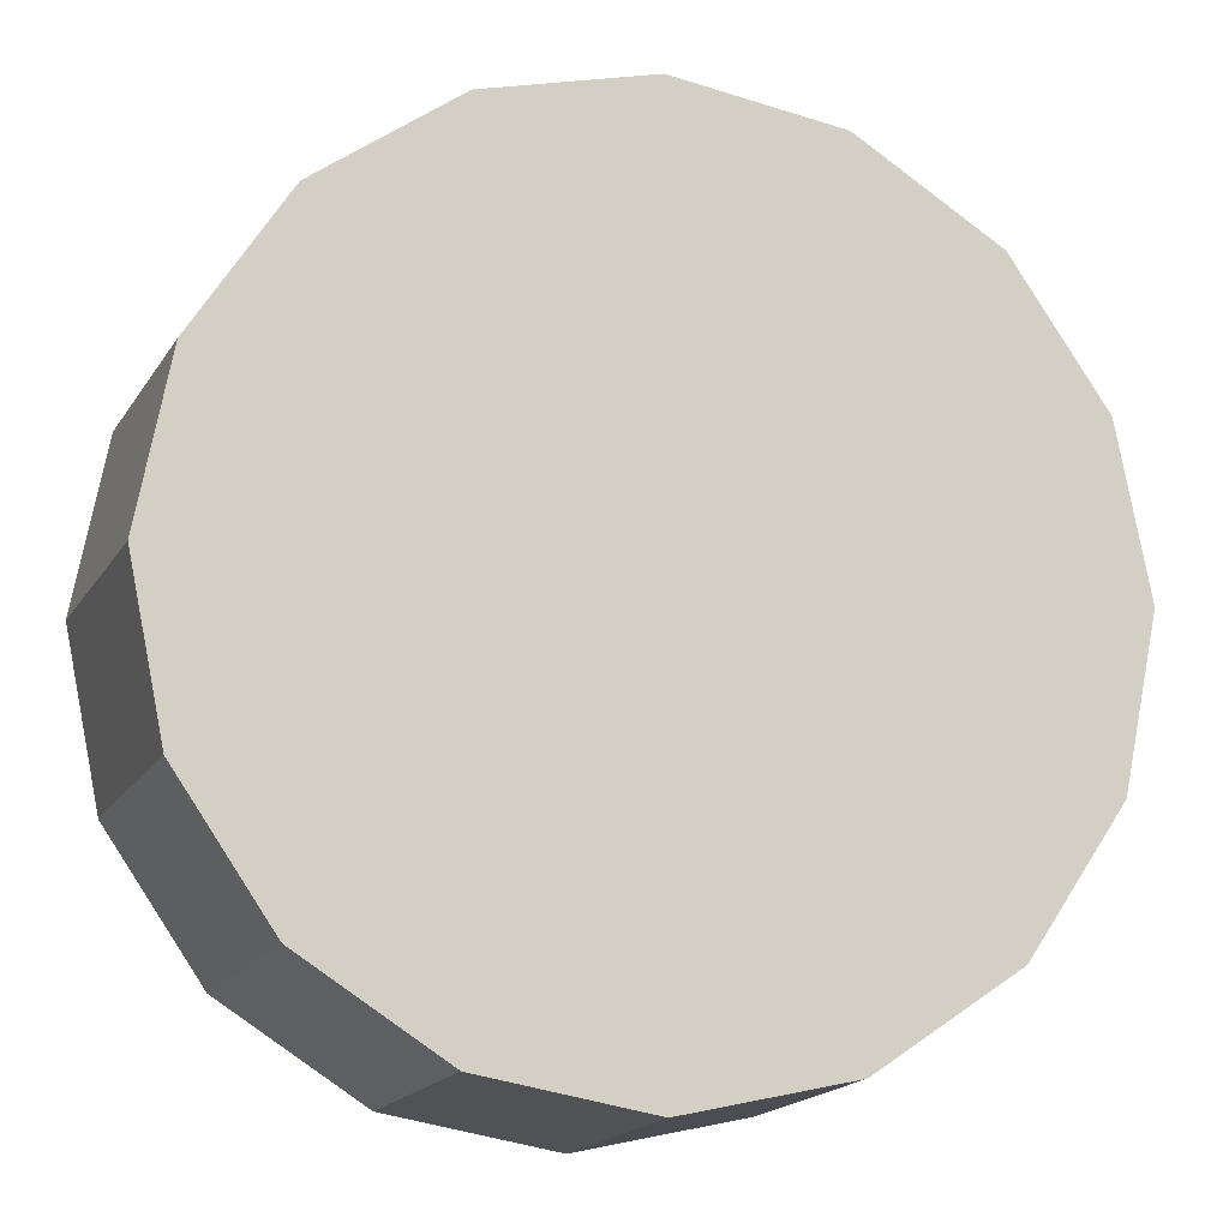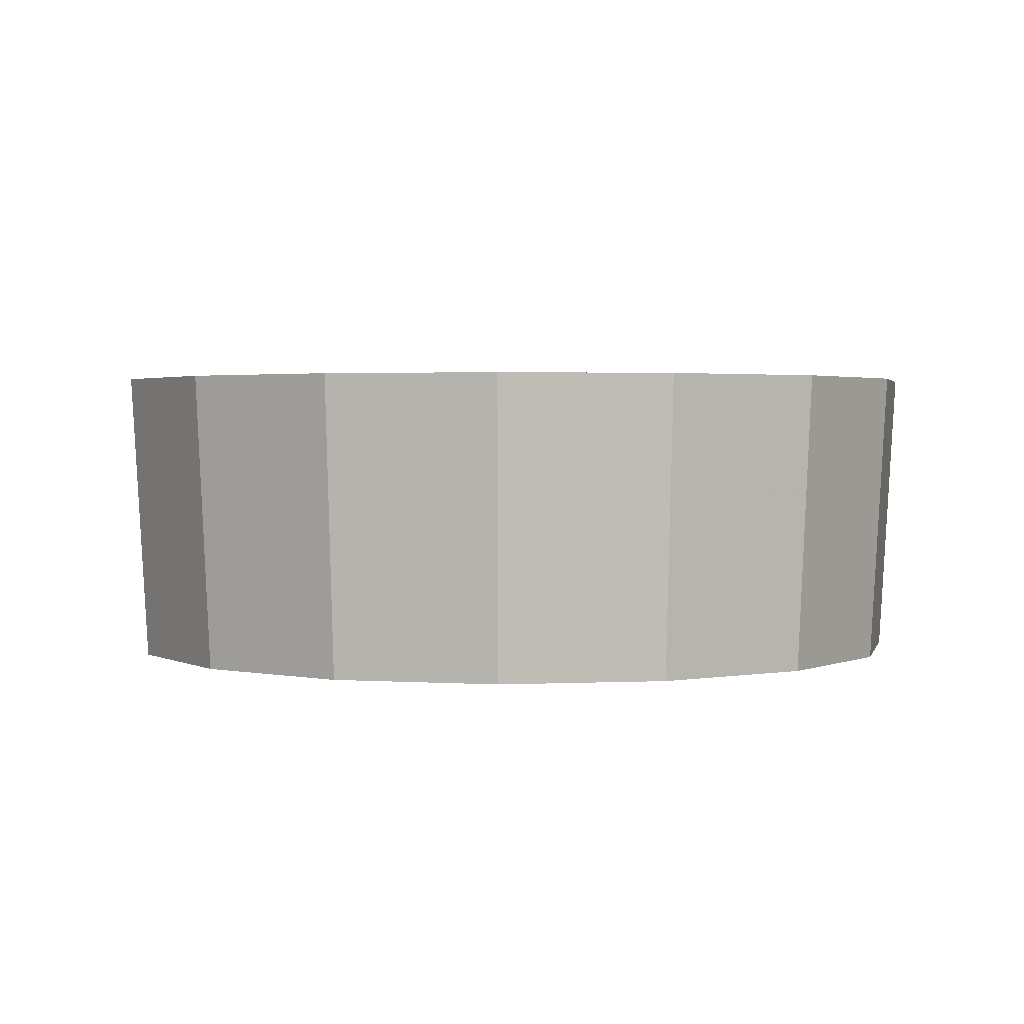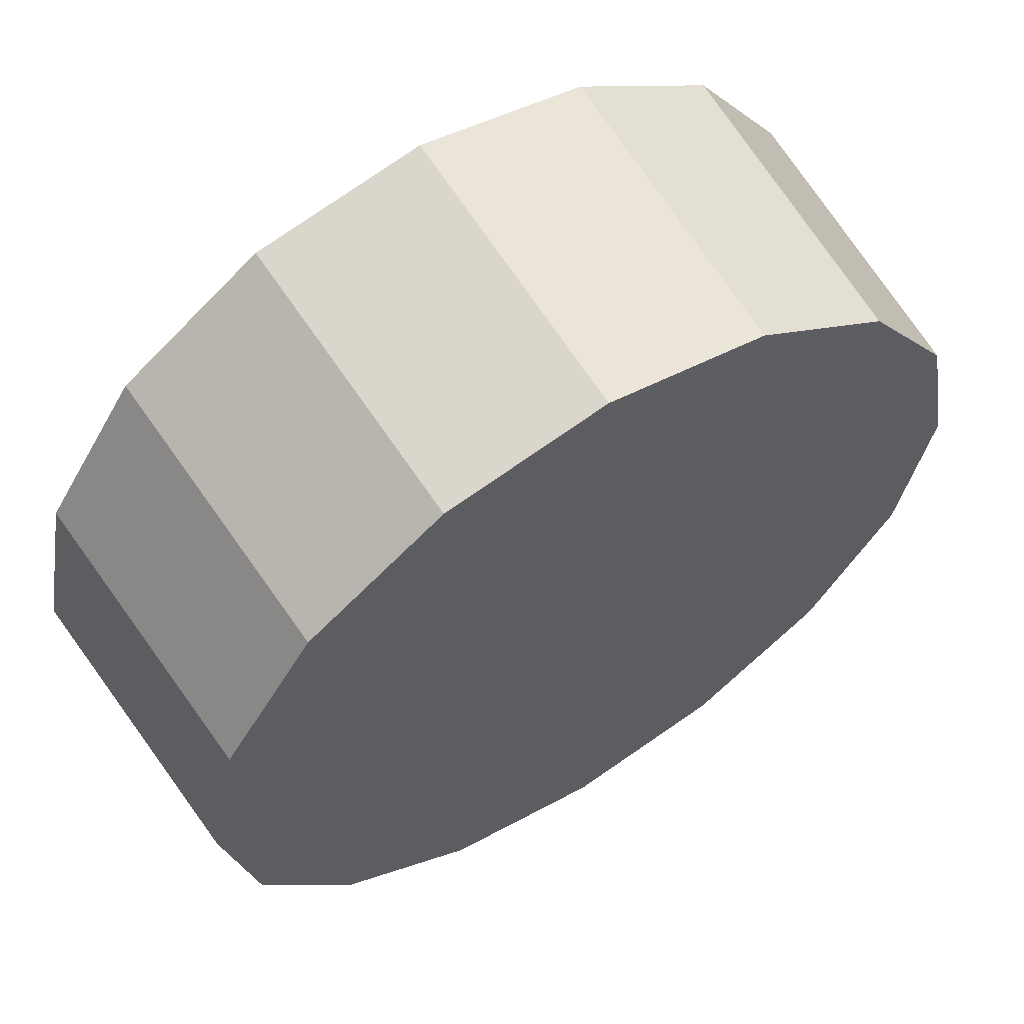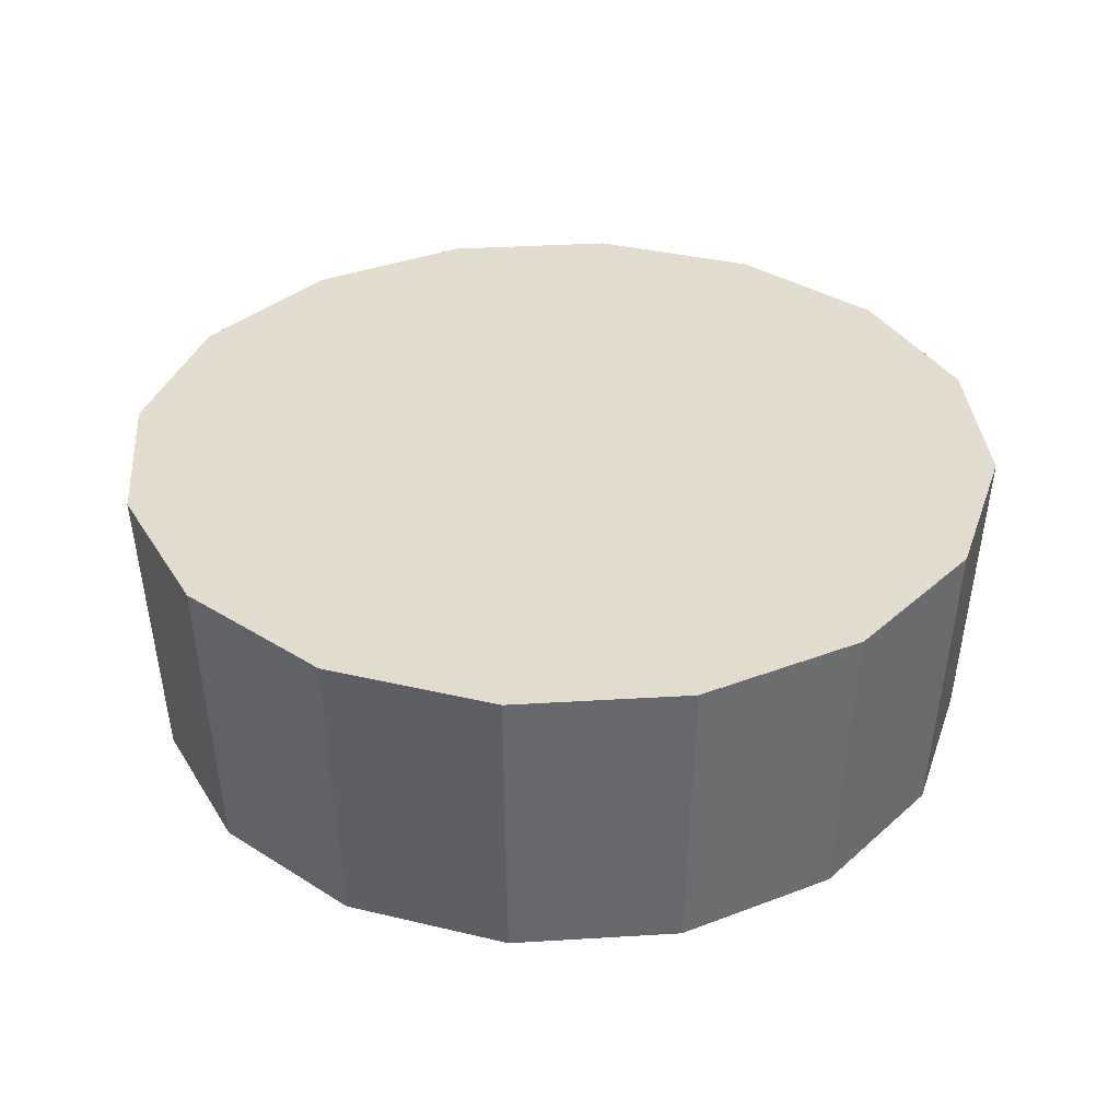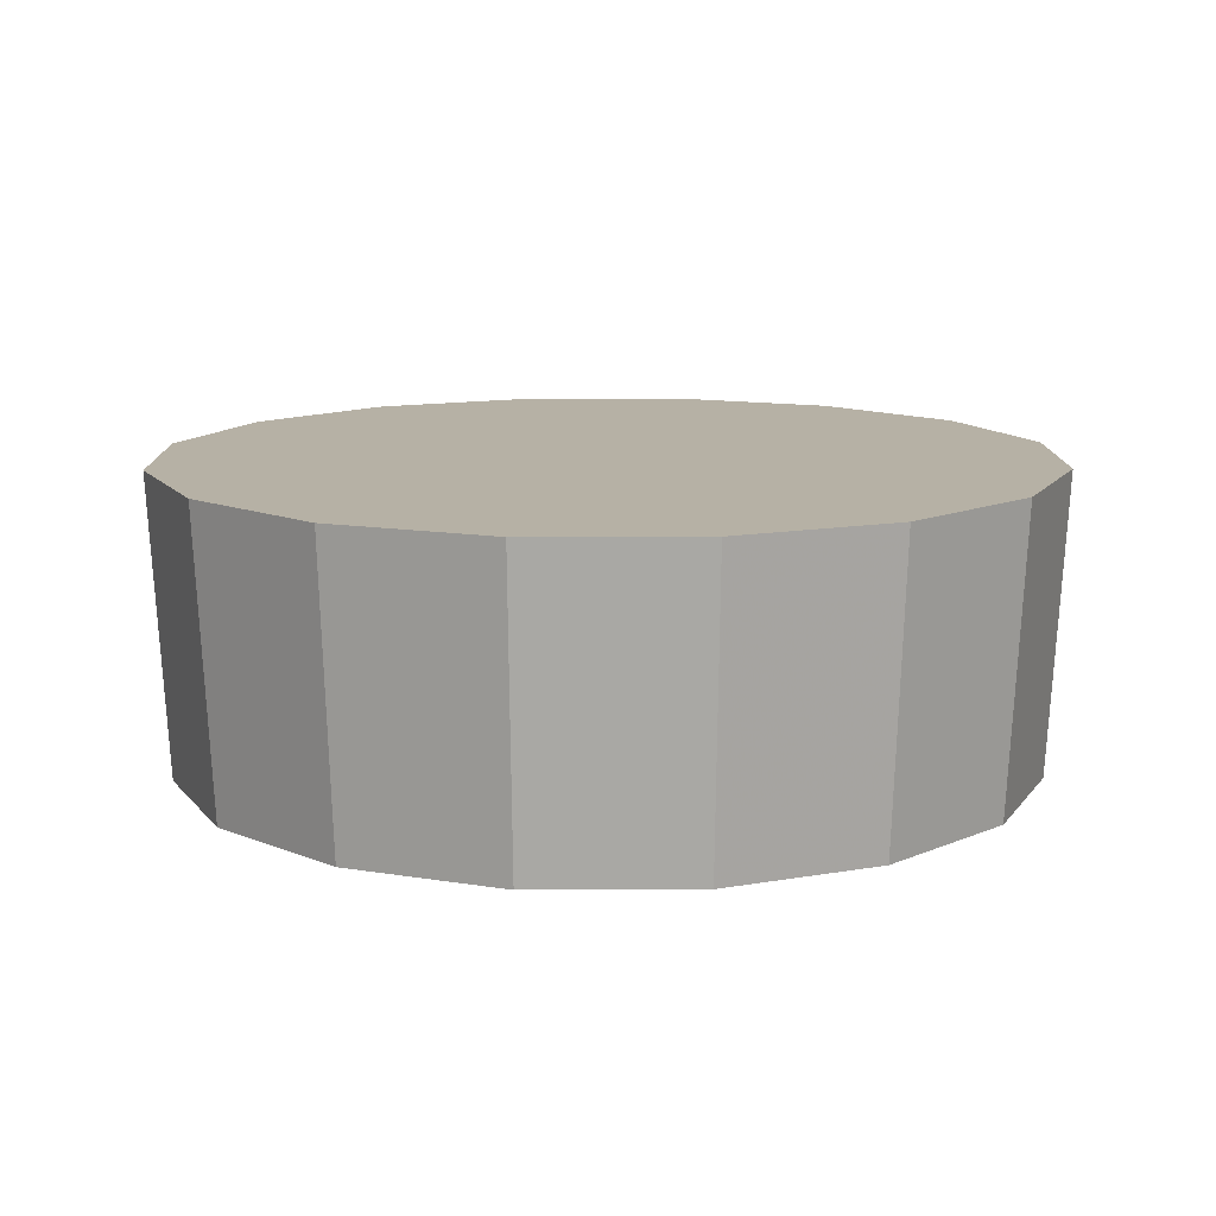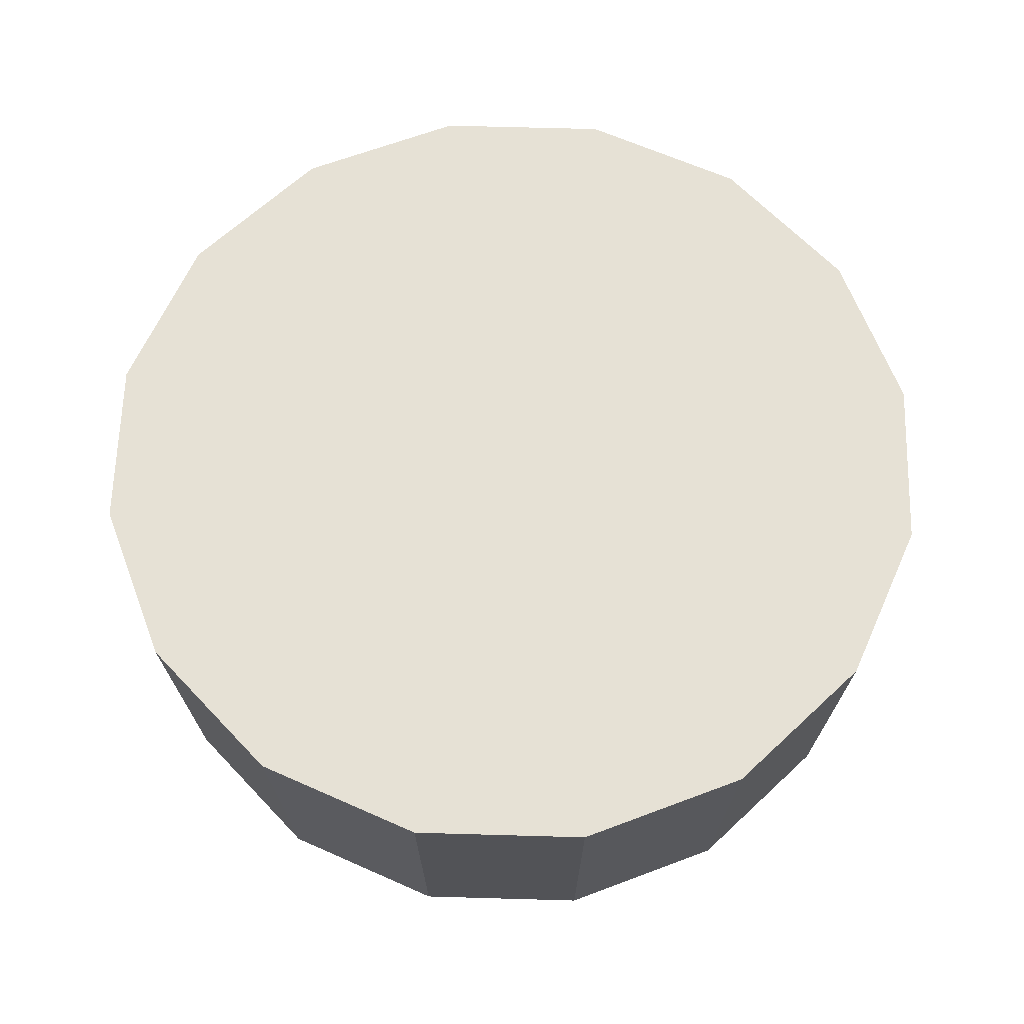
<metadata>
{"format":"obj","ext":"obj","renderer":"f3d","projection":"perspective","resolution":1024,"background":"white","views":[{"elev":-12.4,"azim":-15.9,"up":"+Z"},{"elev":2.2,"azim":-133.2,"up":"+Y"},{"elev":61.6,"azim":-32.5,"up":"+Z"},{"elev":34.7,"azim":119.1,"up":"+Y"},{"elev":12.0,"azim":168.1,"up":"+Y"},{"elev":64.5,"azim":-32.1,"up":"+Y"}]}
</metadata>
<code>
v 3.361 3.044 -1.498
v 3.357 3.044 -1.518
v 3.346 3.044 -1.535
v 3.329 3.044 -1.547
v 3.309 3.044 -1.551
v 3.288 3.044 -1.547
v 3.271 3.044 -1.535
v 3.26 3.044 -1.518
v 3.256 3.044 -1.498
v 3.26 3.044 -1.478
v 3.271 3.044 -1.461
v 3.288 3.044 -1.45
v 3.309 3.044 -1.446
v 3.329 3.044 -1.45
v 3.346 3.044 -1.461
v 3.357 3.044 -1.478
v 3.309 3.044 -1.498
v 3.309 3.044 -1.498
v 3.309 3.044 -1.498
v 3.309 3.044 -1.498
v 3.309 3.044 -1.498
v 3.309 3.044 -1.498
v 3.309 3.044 -1.498
v 3.309 3.044 -1.498
v 3.309 3.044 -1.498
v 3.309 3.044 -1.498
v 3.309 3.044 -1.498
v 3.309 3.044 -1.498
v 3.309 3.044 -1.498
v 3.309 3.044 -1.498
v 3.309 3.044 -1.498
v 3.309 3.044 -1.498
v 3.363 3.081 -1.498
v 3.359 3.081 -1.519
v 3.347 3.081 -1.537
v 3.329 3.081 -1.549
v 3.309 3.081 -1.553
v 3.288 3.081 -1.549
v 3.27 3.081 -1.537
v 3.258 3.081 -1.519
v 3.254 3.081 -1.498
v 3.258 3.081 -1.477
v 3.27 3.081 -1.46
v 3.288 3.081 -1.448
v 3.309 3.081 -1.444
v 3.329 3.081 -1.448
v 3.347 3.081 -1.46
v 3.359 3.081 -1.477
v 3.309 3.081 -1.498
v 3.309 3.081 -1.498
v 3.309 3.081 -1.498
v 3.309 3.081 -1.498
v 3.309 3.081 -1.498
v 3.309 3.081 -1.498
v 3.309 3.081 -1.498
v 3.309 3.081 -1.498
v 3.309 3.081 -1.498
v 3.309 3.081 -1.498
v 3.309 3.081 -1.498
v 3.309 3.081 -1.498
v 3.309 3.081 -1.498
v 3.309 3.081 -1.498
v 3.309 3.081 -1.498
v 3.309 3.081 -1.498
f 33 34 49
f 49 34 50
f 34 35 50
f 50 35 51
f 35 36 51
f 51 36 52
f 36 37 52
f 52 37 53
f 37 38 53
f 53 38 54
f 38 39 54
f 54 39 55
f 39 40 55
f 55 40 56
f 40 41 56
f 56 41 57
f 41 42 57
f 57 42 58
f 42 43 58
f 58 43 59
f 43 44 59
f 59 44 60
f 44 45 60
f 60 45 61
f 45 46 61
f 61 46 62
f 46 47 62
f 62 47 63
f 47 48 63
f 63 48 64
f 48 33 64
f 64 33 49
f 2 1 17
f 2 17 18
f 3 2 18
f 3 18 19
f 4 3 19
f 4 19 20
f 5 4 20
f 5 20 21
f 6 5 21
f 6 21 22
f 7 6 22
f 7 22 23
f 8 7 23
f 8 23 24
f 9 8 24
f 9 24 25
f 10 9 25
f 10 25 26
f 11 10 26
f 11 26 27
f 12 11 27
f 12 27 28
f 13 12 28
f 13 28 29
f 14 13 29
f 14 29 30
f 15 14 30
f 15 30 31
f 16 15 31
f 16 31 32
f 1 16 32
f 1 32 17
f 49 50 17
f 17 50 18
f 50 51 18
f 18 51 19
f 51 52 19
f 19 52 20
f 52 53 20
f 20 53 21
f 53 54 21
f 21 54 22
f 54 55 22
f 22 55 23
f 55 56 23
f 23 56 24
f 56 57 24
f 24 57 25
f 57 58 25
f 25 58 26
f 58 59 26
f 26 59 27
f 59 60 27
f 27 60 28
f 60 61 28
f 28 61 29
f 61 62 29
f 29 62 30
f 62 63 30
f 30 63 31
f 63 64 31
f 31 64 32
f 64 49 32
f 32 49 17
f 1 2 33
f 33 2 34
f 2 3 34
f 34 3 35
f 3 4 35
f 35 4 36
f 4 5 36
f 36 5 37
f 5 6 37
f 37 6 38
f 6 7 38
f 38 7 39
f 7 8 39
f 39 8 40
f 8 9 40
f 40 9 41
f 9 10 41
f 41 10 42
f 10 11 42
f 42 11 43
f 11 12 43
f 43 12 44
f 12 13 44
f 44 13 45
f 13 14 45
f 45 14 46
f 14 15 46
f 46 15 47
f 15 16 47
f 47 16 48
f 16 1 48
f 48 1 33

</code>
